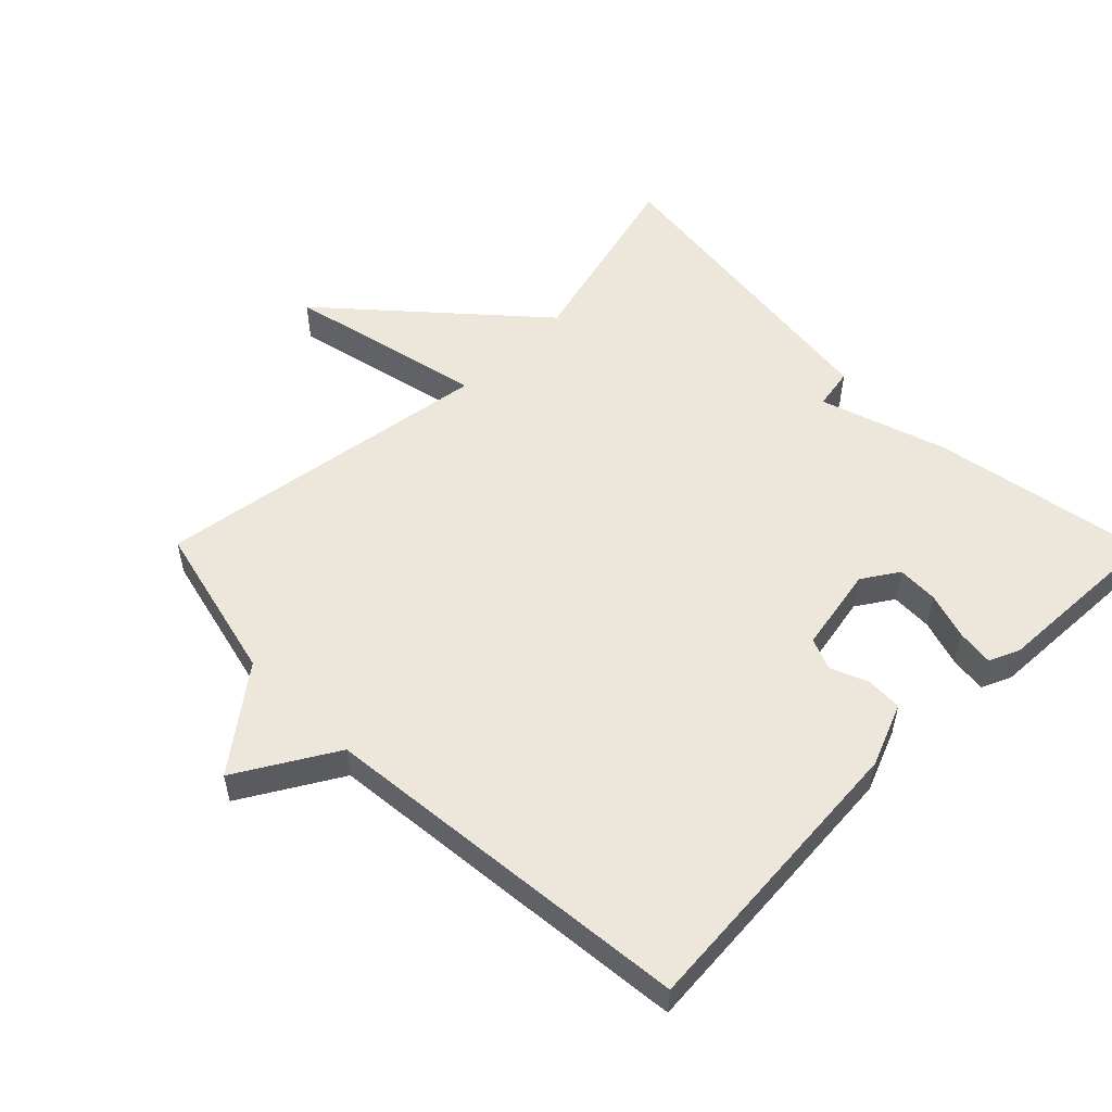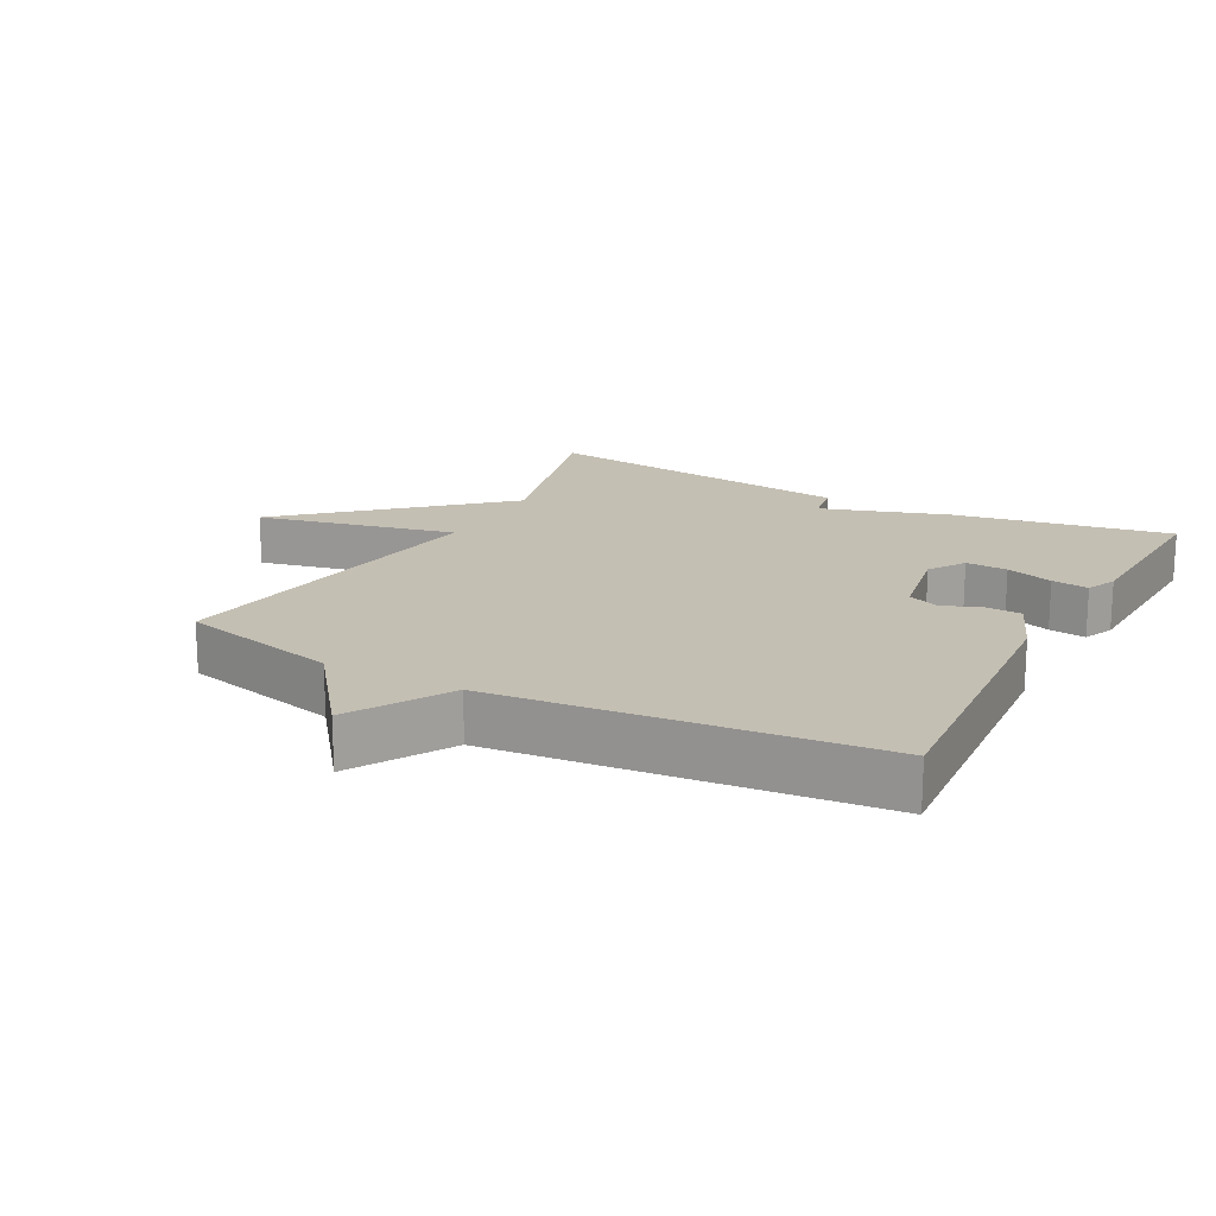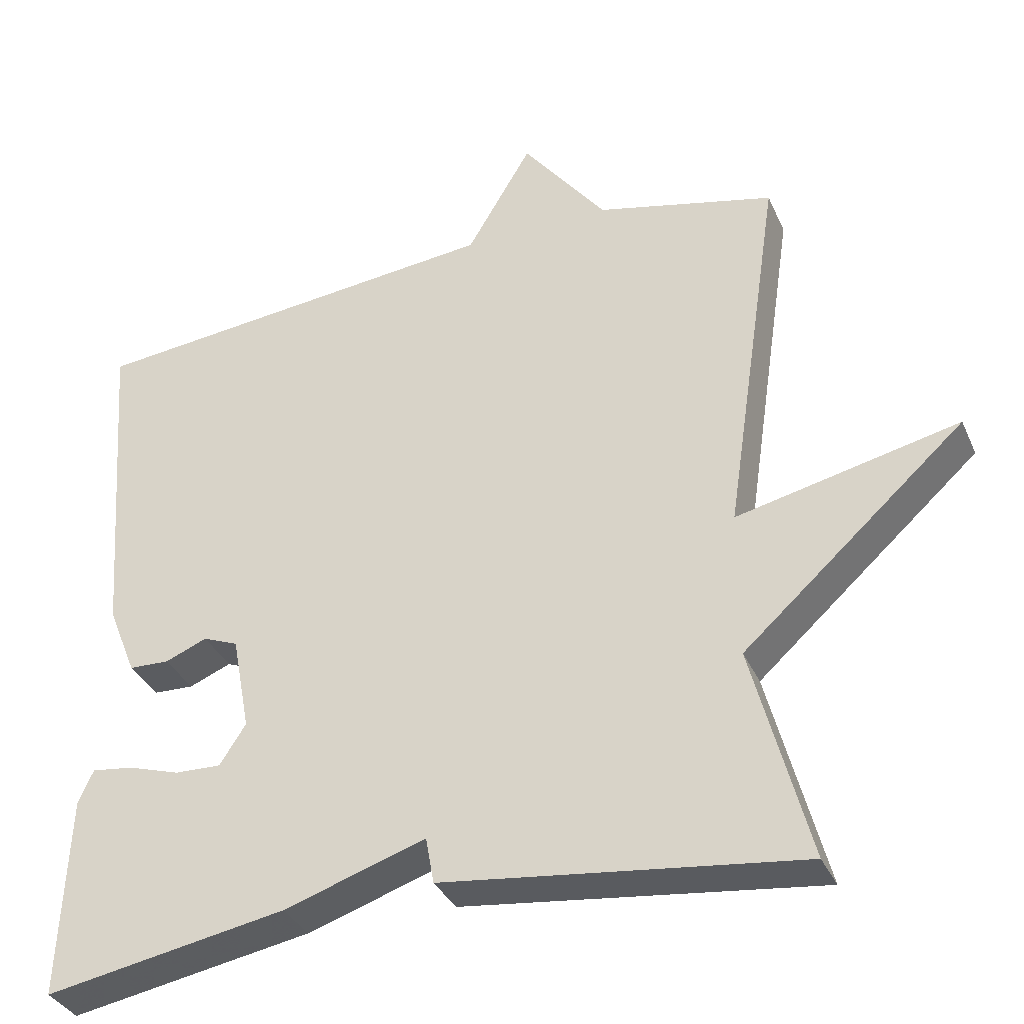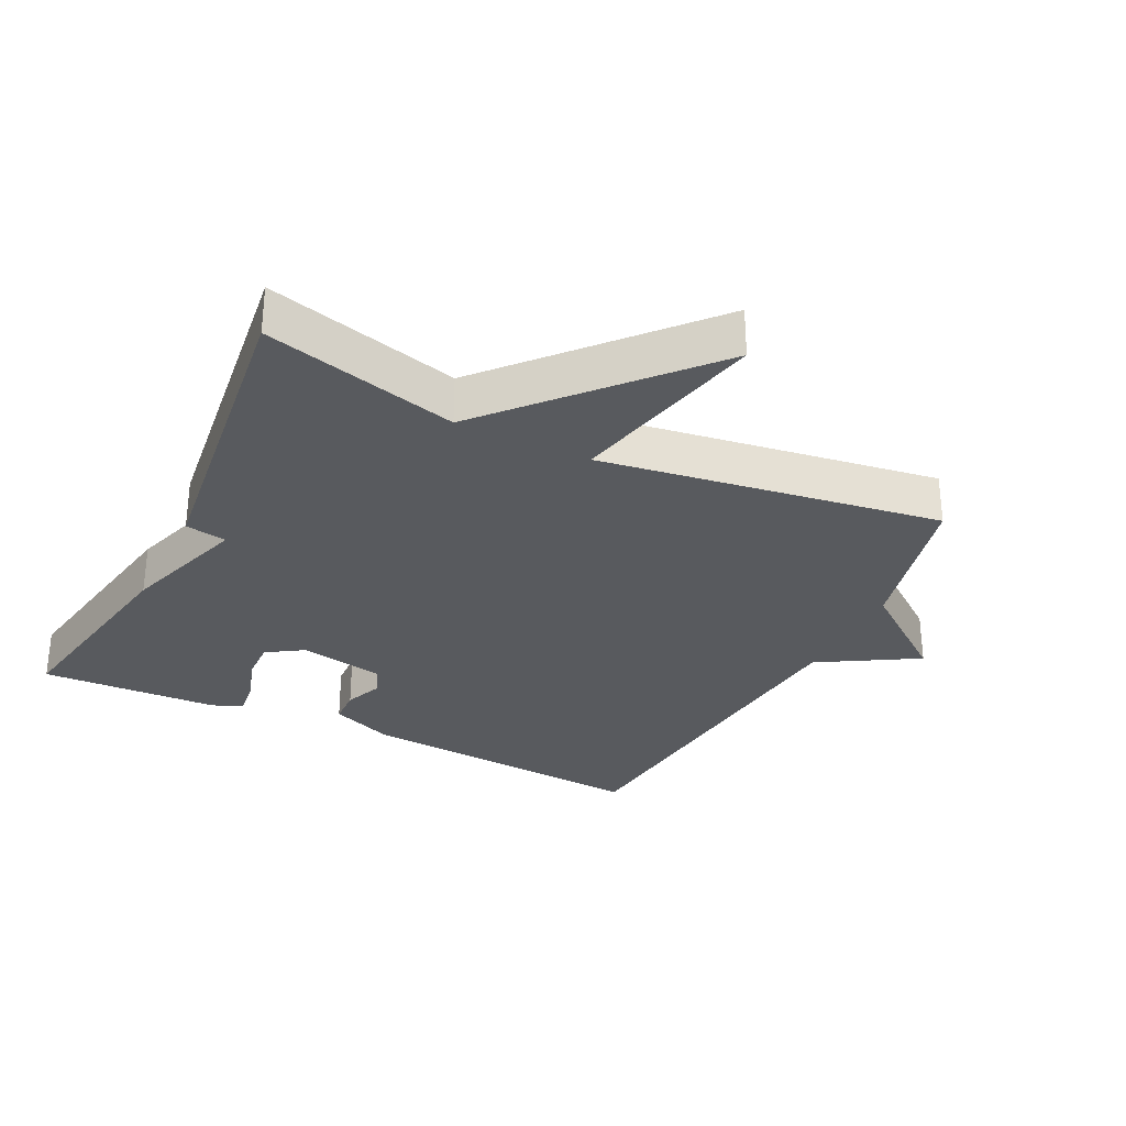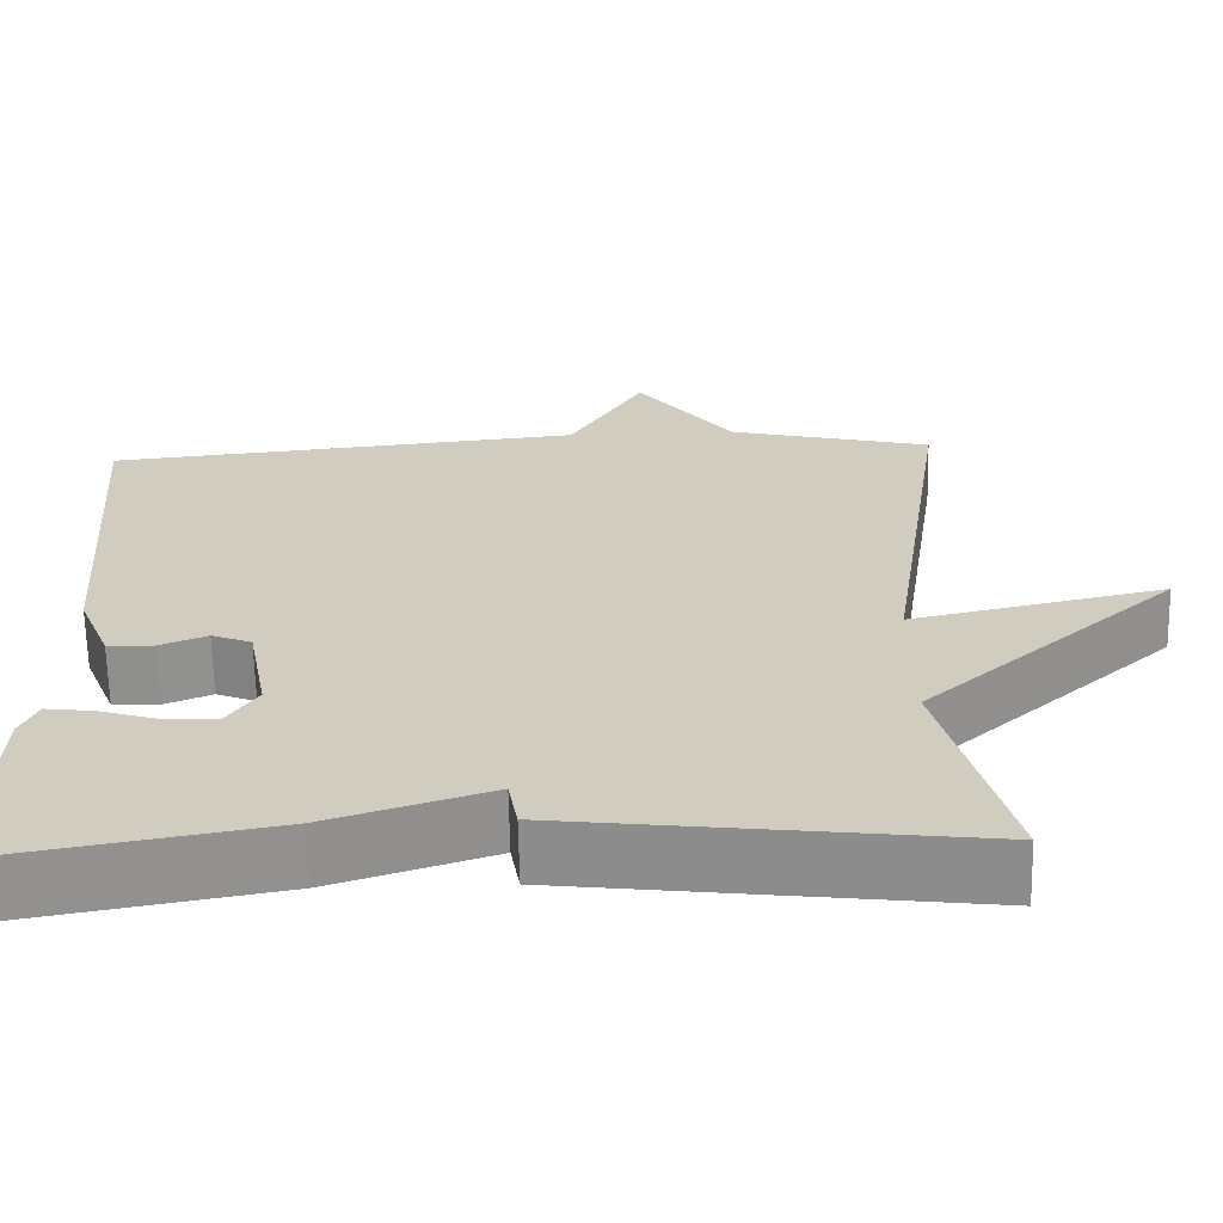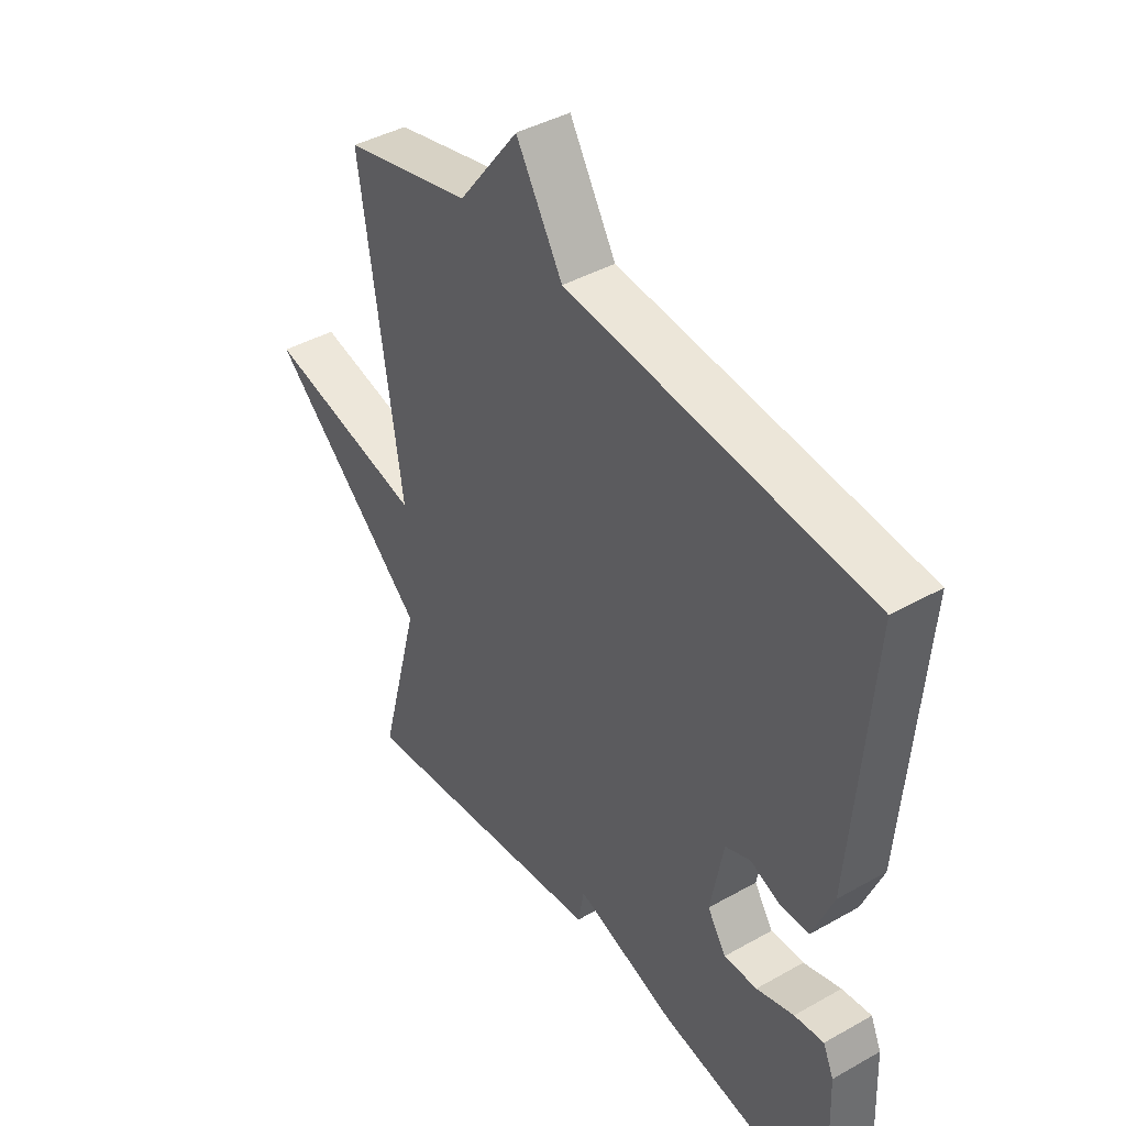
<metadata>
{"format":"obj","ext":"obj","renderer":"f3d","projection":"perspective","resolution":1024,"background":"white","views":[{"elev":54.0,"azim":45.3,"up":"+Y"},{"elev":17.9,"azim":28.3,"up":"+Y"},{"elev":-35.0,"azim":-158.3,"up":"+Z"},{"elev":-30.5,"azim":-116.1,"up":"+Y"},{"elev":-65.5,"azim":-178.8,"up":"+Z"},{"elev":41.6,"azim":55.7,"up":"+Z"}]}
</metadata>
<code>
v -0.5 0.07 -0.5
v -0.424 0.07 -0.21
v -0.721 0.07 0.057
v -0.424 0.07 -0.01
v -0.5 0.07 0.5
v -0.261 0.07 0.557
v -0.148 0.07 0.704
v -0.061 0.07 0.557
v 0.5 0.07 0.5
v 0.466 0.07 0.056
v 0.428 0.07 -0.038
v 0.374 0.07 -0.04
v 0.318 0.07 -0.017
v 0.271 0.07 -0.036
v 0.247 0.07 -0.164
v 0.282 0.07 -0.218
v 0.344 0.07 -0.216
v 0.414 0.07 -0.194
v 0.469 0.07 -0.187
v 0.489 0.07 -0.232
v 0.5 0.07 -0.5
v 0.177 0.07 -0.442
v -0.012 0.07 -0.38
v -0.023 0.07 -0.442
v -0.5 0 -0.5
v -0.424 0 -0.21
v -0.721 0 0.057
v -0.424 0 -0.01
v -0.5 0 0.5
v -0.261 0 0.557
v -0.148 0 0.704
v -0.061 0 0.557
v 0.5 0 0.5
v 0.466 0 0.056
v 0.428 0 -0.038
v 0.374 0 -0.04
v 0.318 0 -0.017
v 0.271 0 -0.036
v 0.247 0 -0.164
v 0.282 0 -0.218
v 0.344 0 -0.216
v 0.414 0 -0.194
v 0.469 0 -0.187
v 0.489 0 -0.232
v 0.5 0 -0.5
v 0.177 0 -0.442
v -0.012 0 -0.38
v -0.023 0 -0.442
f 23 24 1 2
f 21 22 23
f 20 21 23
f 19 20 23
f 18 19 23
f 17 18 23
f 16 17 23
f 2 3 4
f 23 2 4
f 16 23 4
f 15 16 4
f 4 5 6
f 15 4 6
f 14 15 6
f 13 14 6
f 12 13 6
f 11 12 6
f 10 11 6
f 9 10 6
f 8 9 6
f 6 7 8
f 26 25 48 47
f 47 46 45
f 47 45 44
f 47 44 43
f 47 43 42
f 47 42 41
f 47 41 40
f 28 27 26
f 28 26 47
f 28 47 40
f 28 40 39
f 30 29 28
f 30 28 39
f 30 39 38
f 30 38 37
f 30 37 36
f 30 36 35
f 30 35 34
f 30 34 33
f 30 33 32
f 32 31 30
f 1 25 26 2
f 2 26 27 3
f 3 27 28 4
f 4 28 29 5
f 5 29 30 6
f 6 30 31 7
f 7 31 32 8
f 8 32 33 9
f 9 33 34 10
f 10 34 35 11
f 11 35 36 12
f 12 36 37 13
f 13 37 38 14
f 14 38 39 15
f 15 39 40 16
f 16 40 41 17
f 17 41 42 18
f 18 42 43 19
f 19 43 44 20
f 20 44 45 21
f 21 45 46 22
f 22 46 47 23
f 23 47 48 24
f 24 48 25 1

</code>
